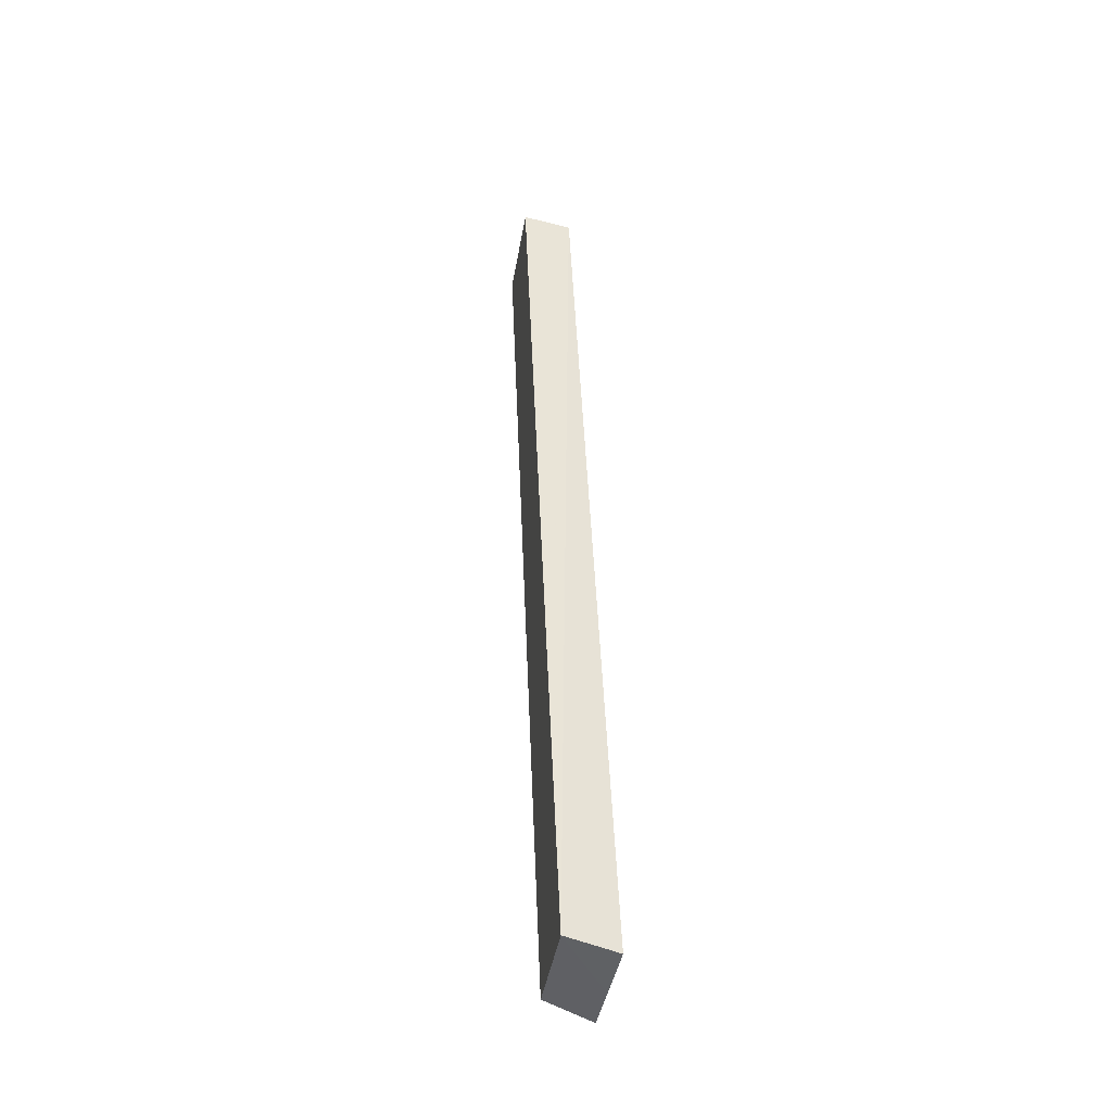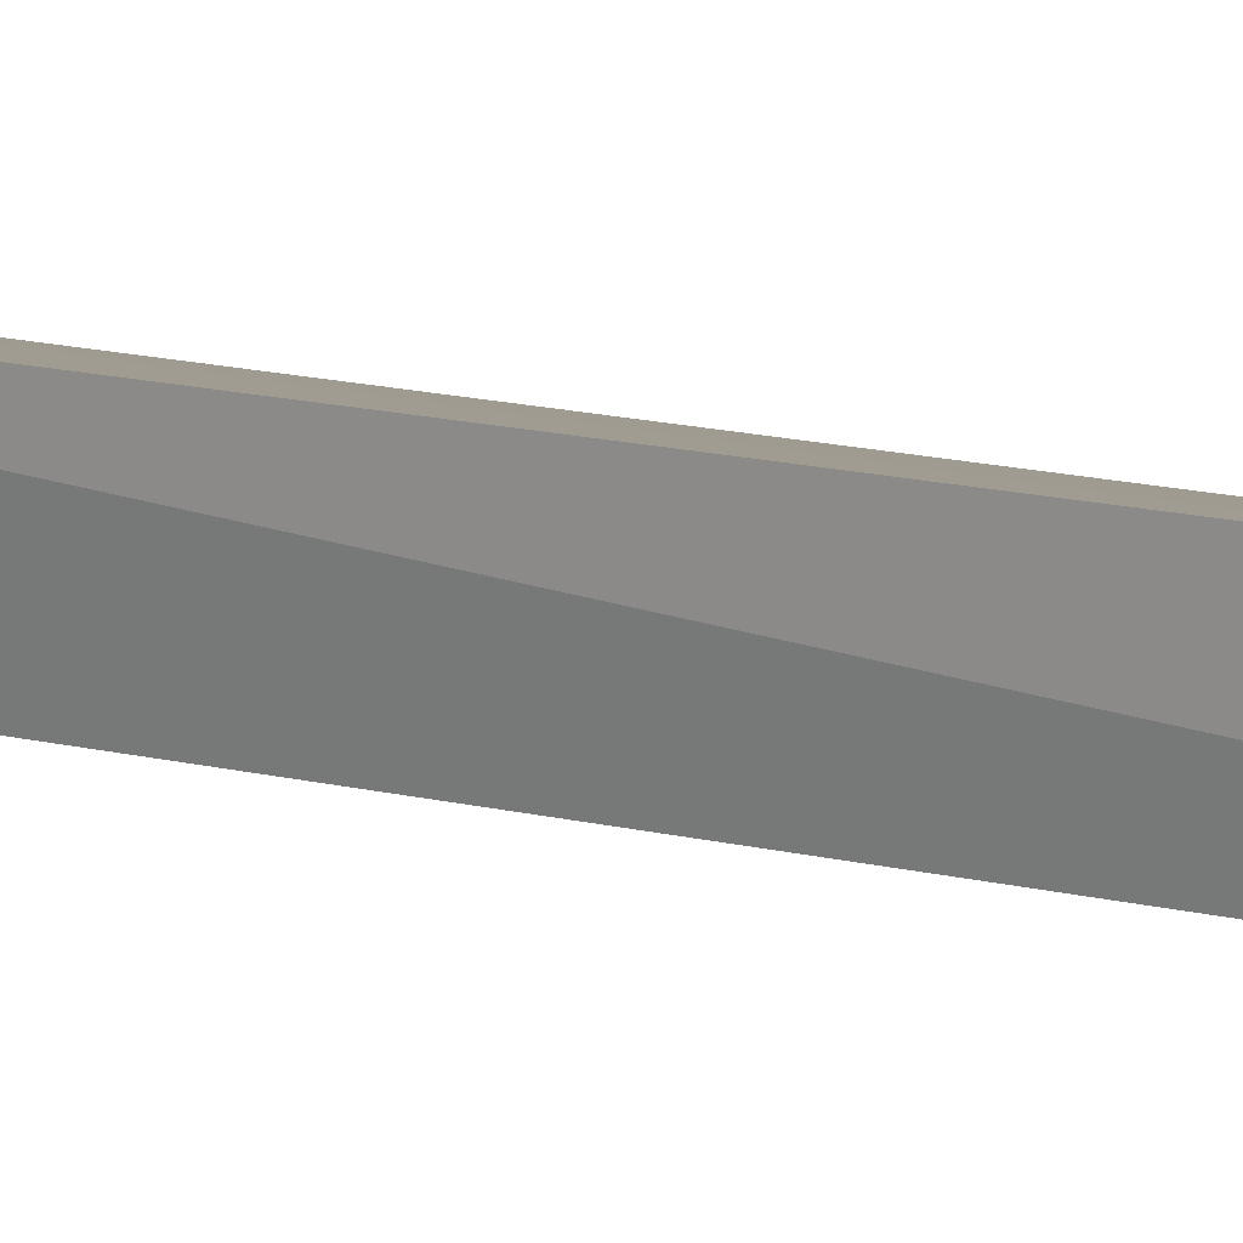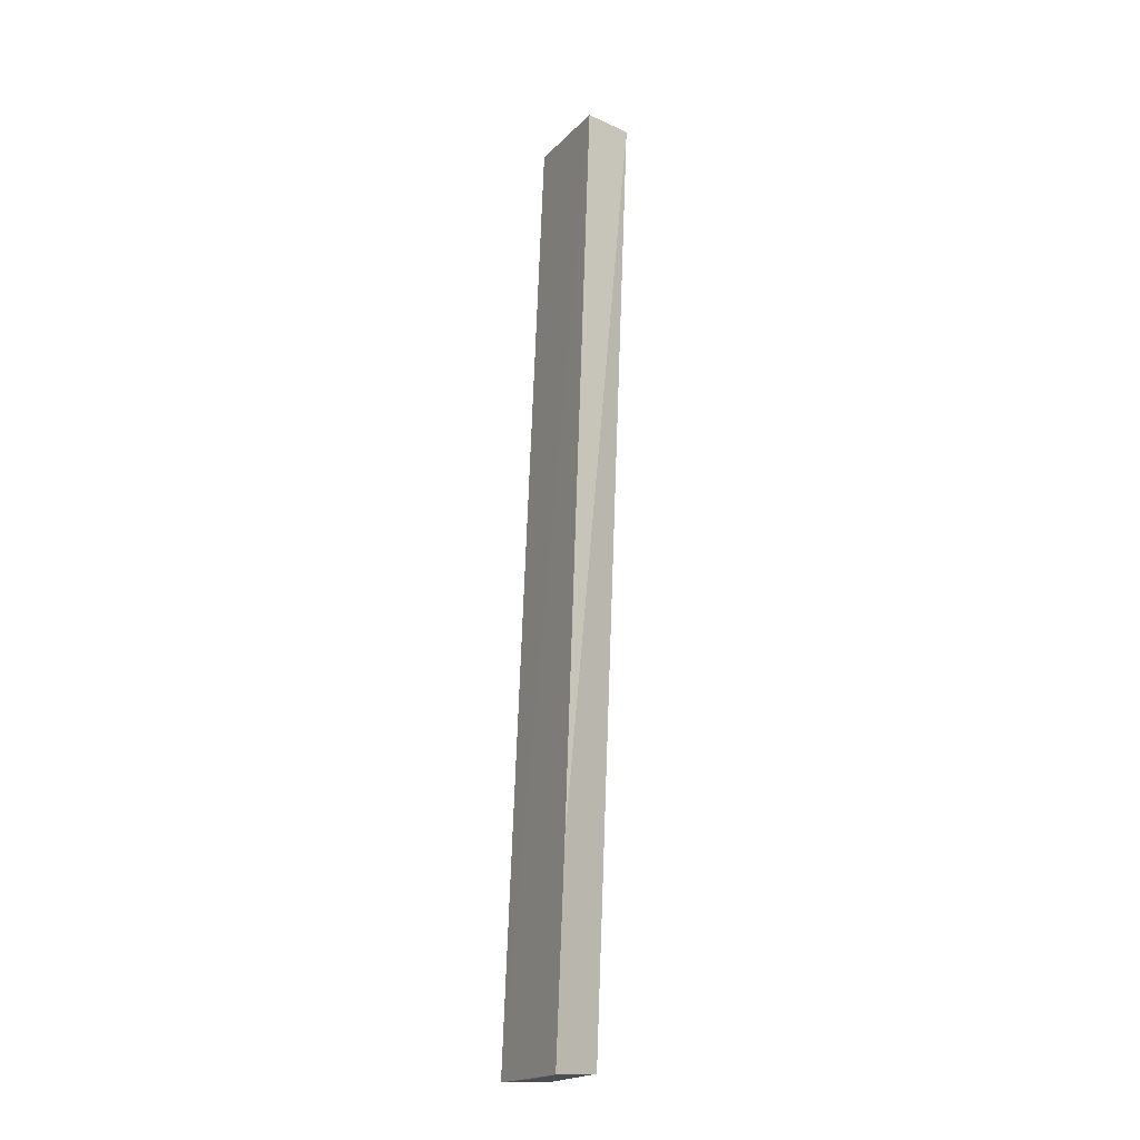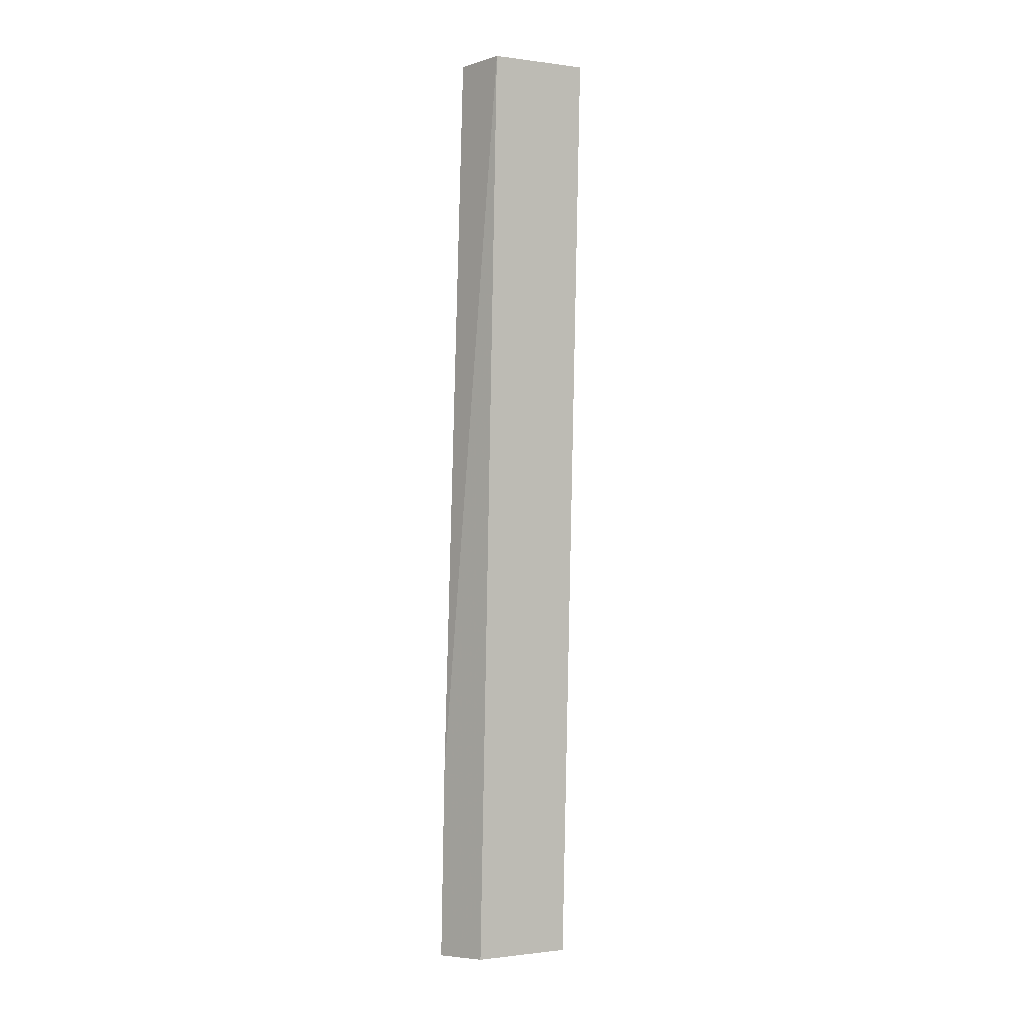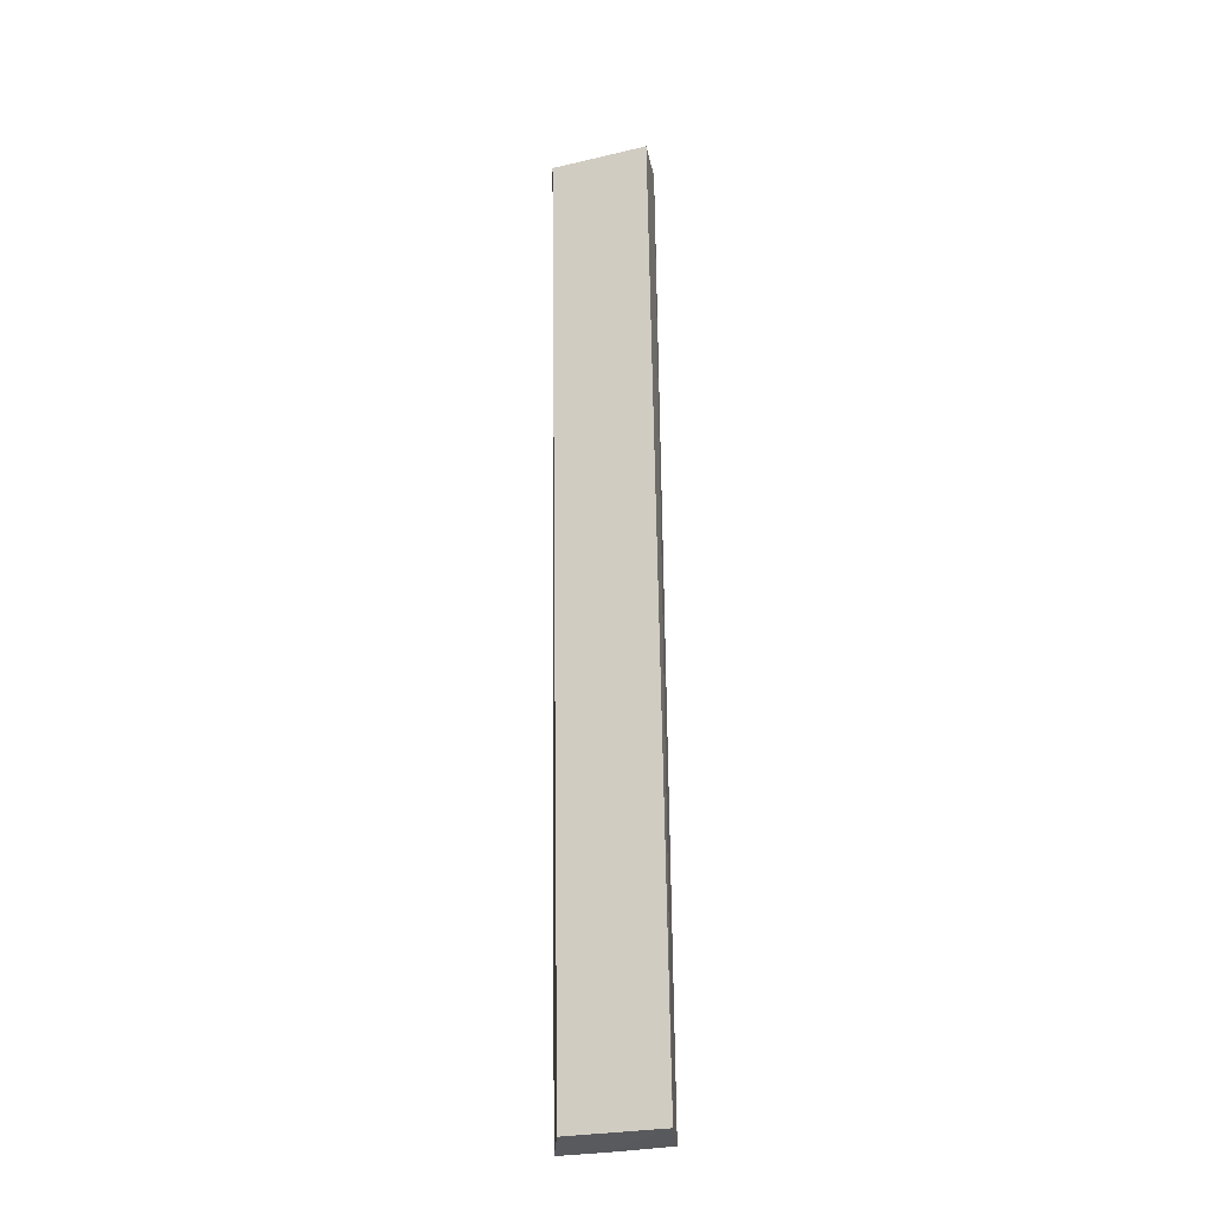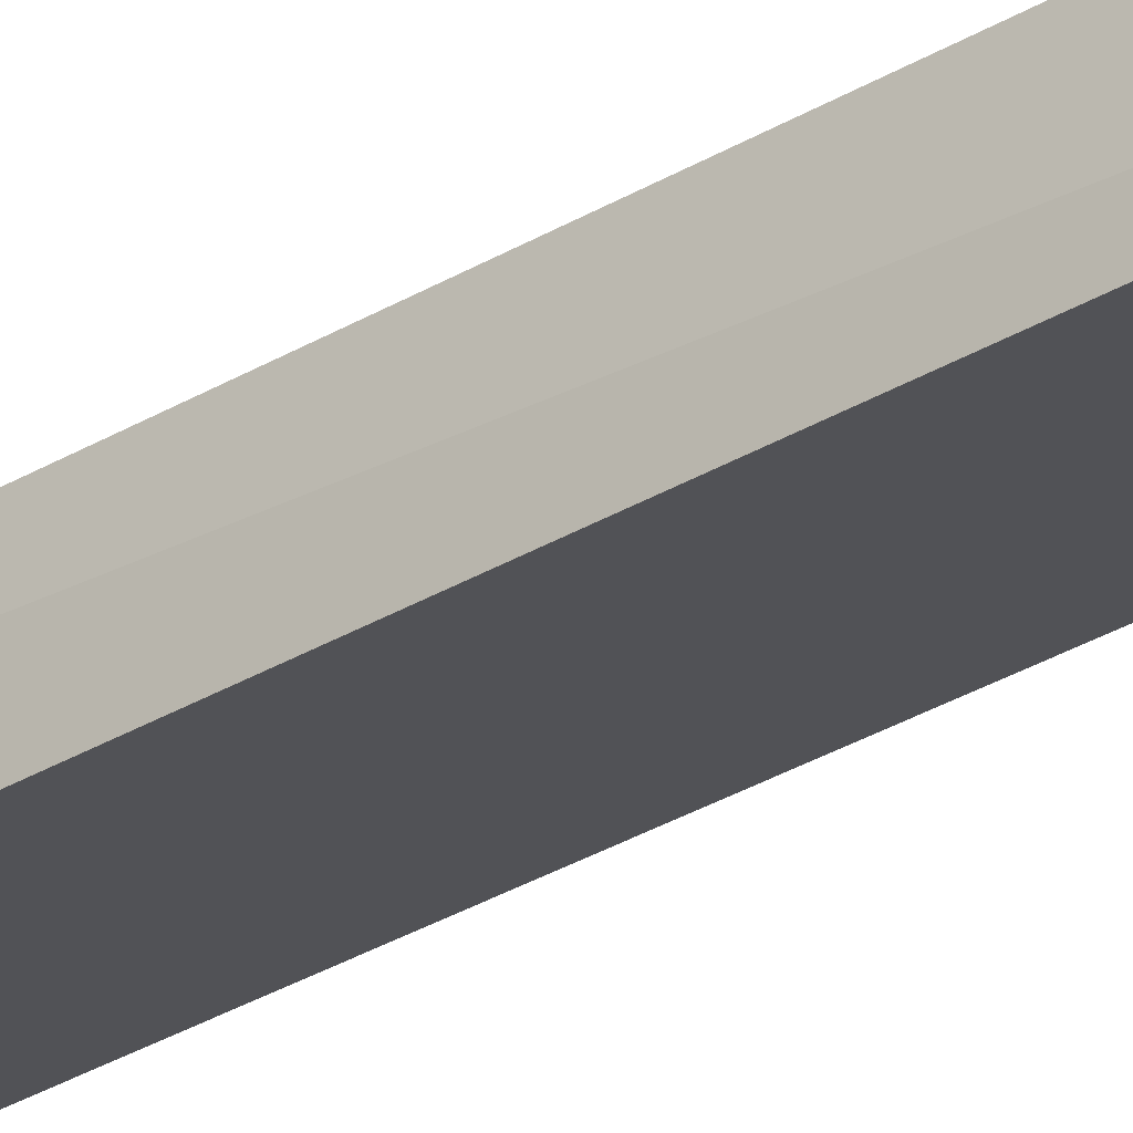
<metadata>
{"format":"obj","ext":"obj","renderer":"f3d","projection":"perspective","resolution":1024,"background":"white","views":[{"elev":-44.1,"azim":-108.3,"up":"+Y"},{"elev":7.0,"azim":125.4,"up":"+Z"},{"elev":-19.1,"azim":55.1,"up":"+Y"},{"elev":-0.1,"azim":144.6,"up":"+Y"},{"elev":-26.6,"azim":-168.2,"up":"+Y"},{"elev":-27.6,"azim":-49.6,"up":"+Z"}]}
</metadata>
<code>
v -0.2784 -0.1519 -0.08098
v -0.2828 -0.1507 -0.09714
v -0.281 0.1367 -0.1089
v -0.31 0.138 -0.09742
v -0.3106 -0.1517 -0.08512
v -0.3107 0.1365 -0.1134
v -0.2788 0.1361 -0.0931
v -0.3124 -0.1509 -0.1016
v -0.278 -0.09139 -0.08345
v -0.2932 -0.152 -0.08323
f 6 3 2
f 6 4 3
f 7 3 4
f 7 4 5
f 8 2 1
f 8 6 2
f 8 5 4
f 8 4 6
f 9 3 7
f 9 1 2
f 9 2 3
f 9 7 5
f 9 5 1
f 10 8 1
f 10 1 5
f 10 5 8

</code>
